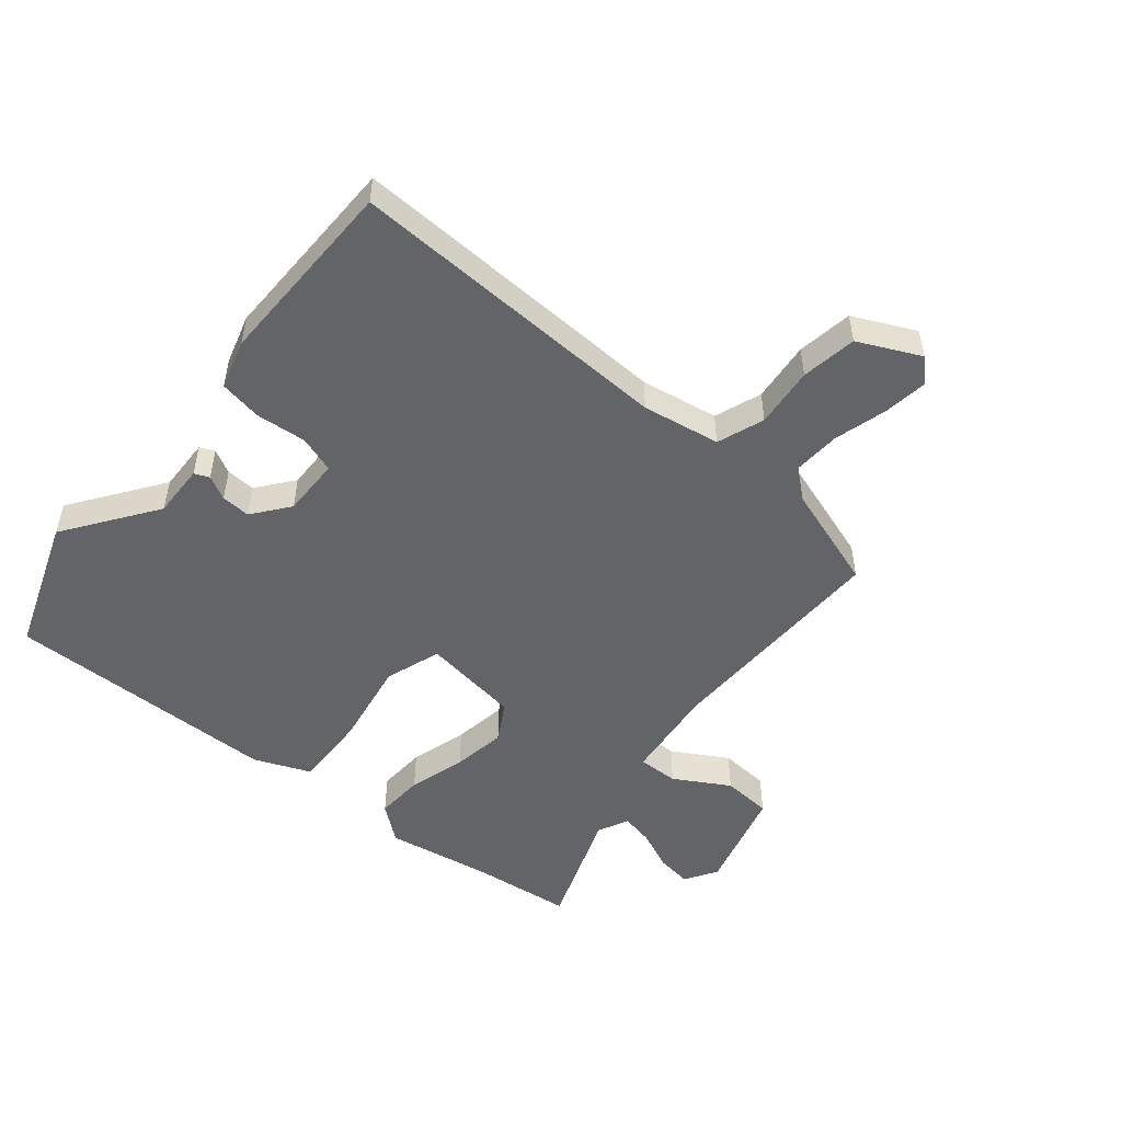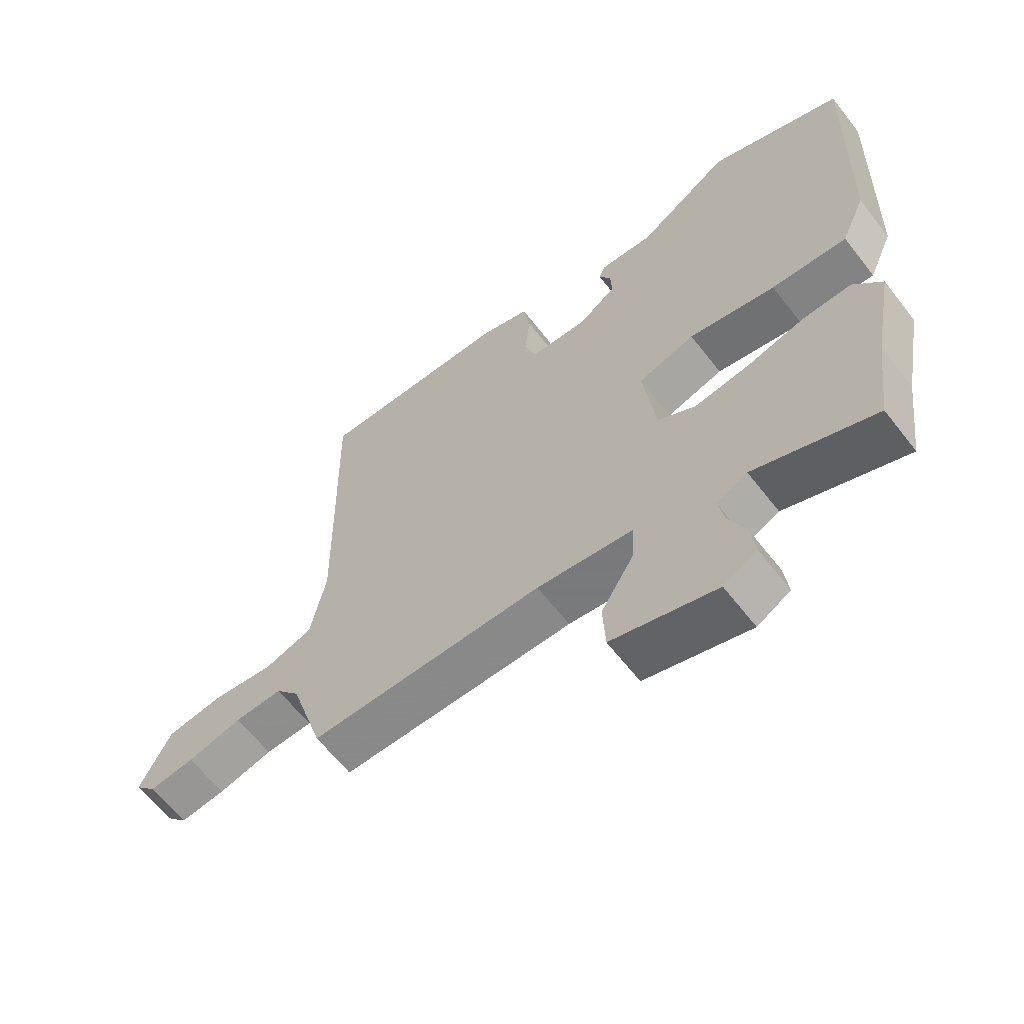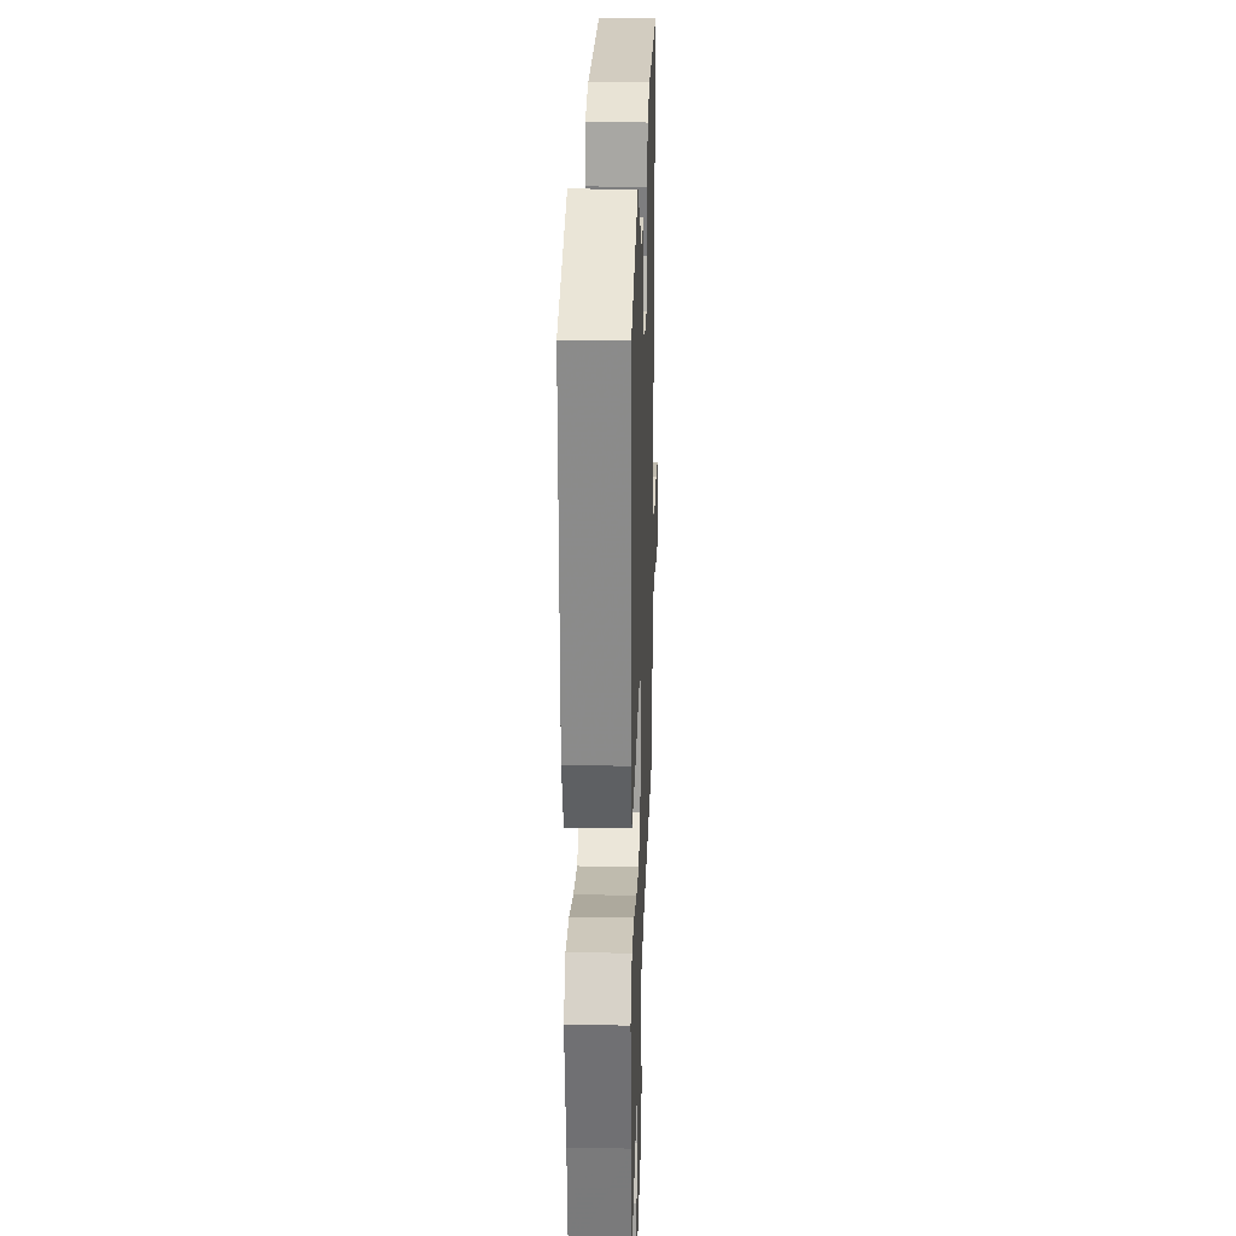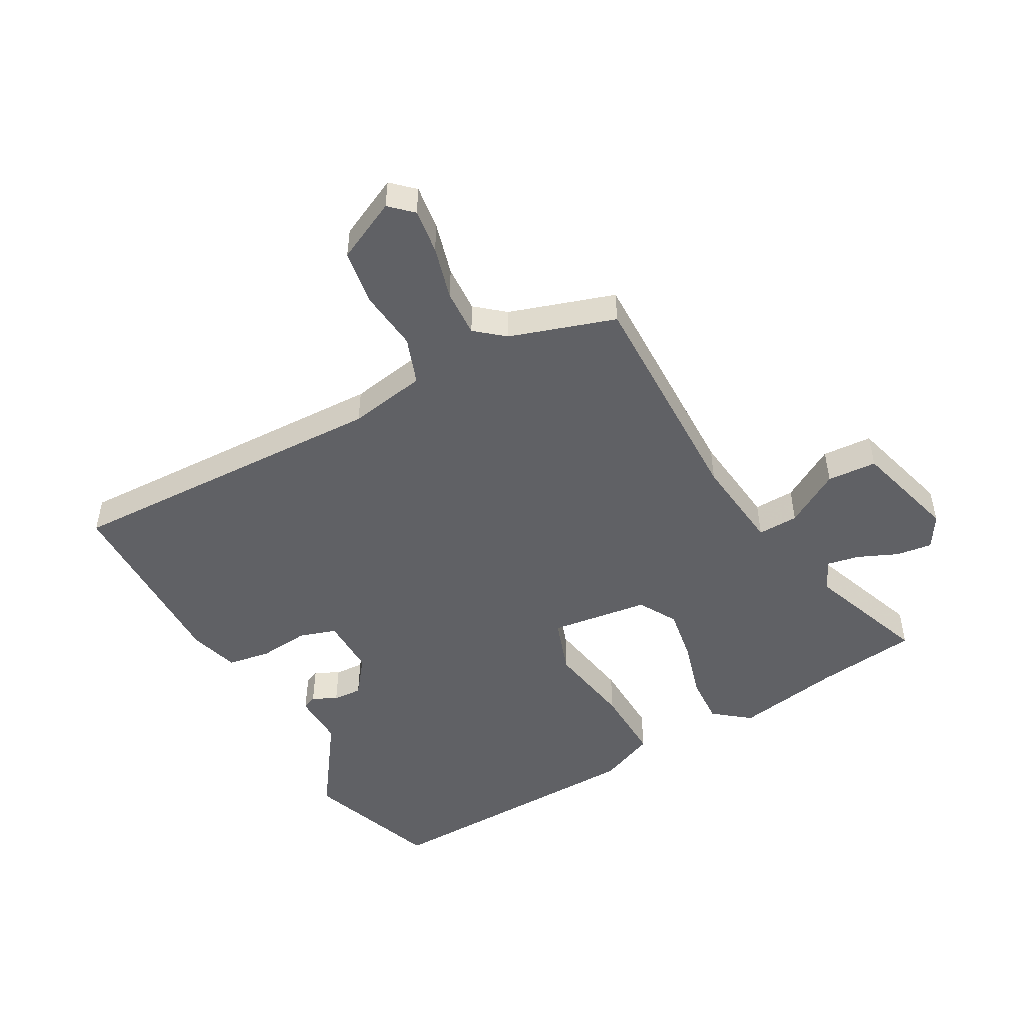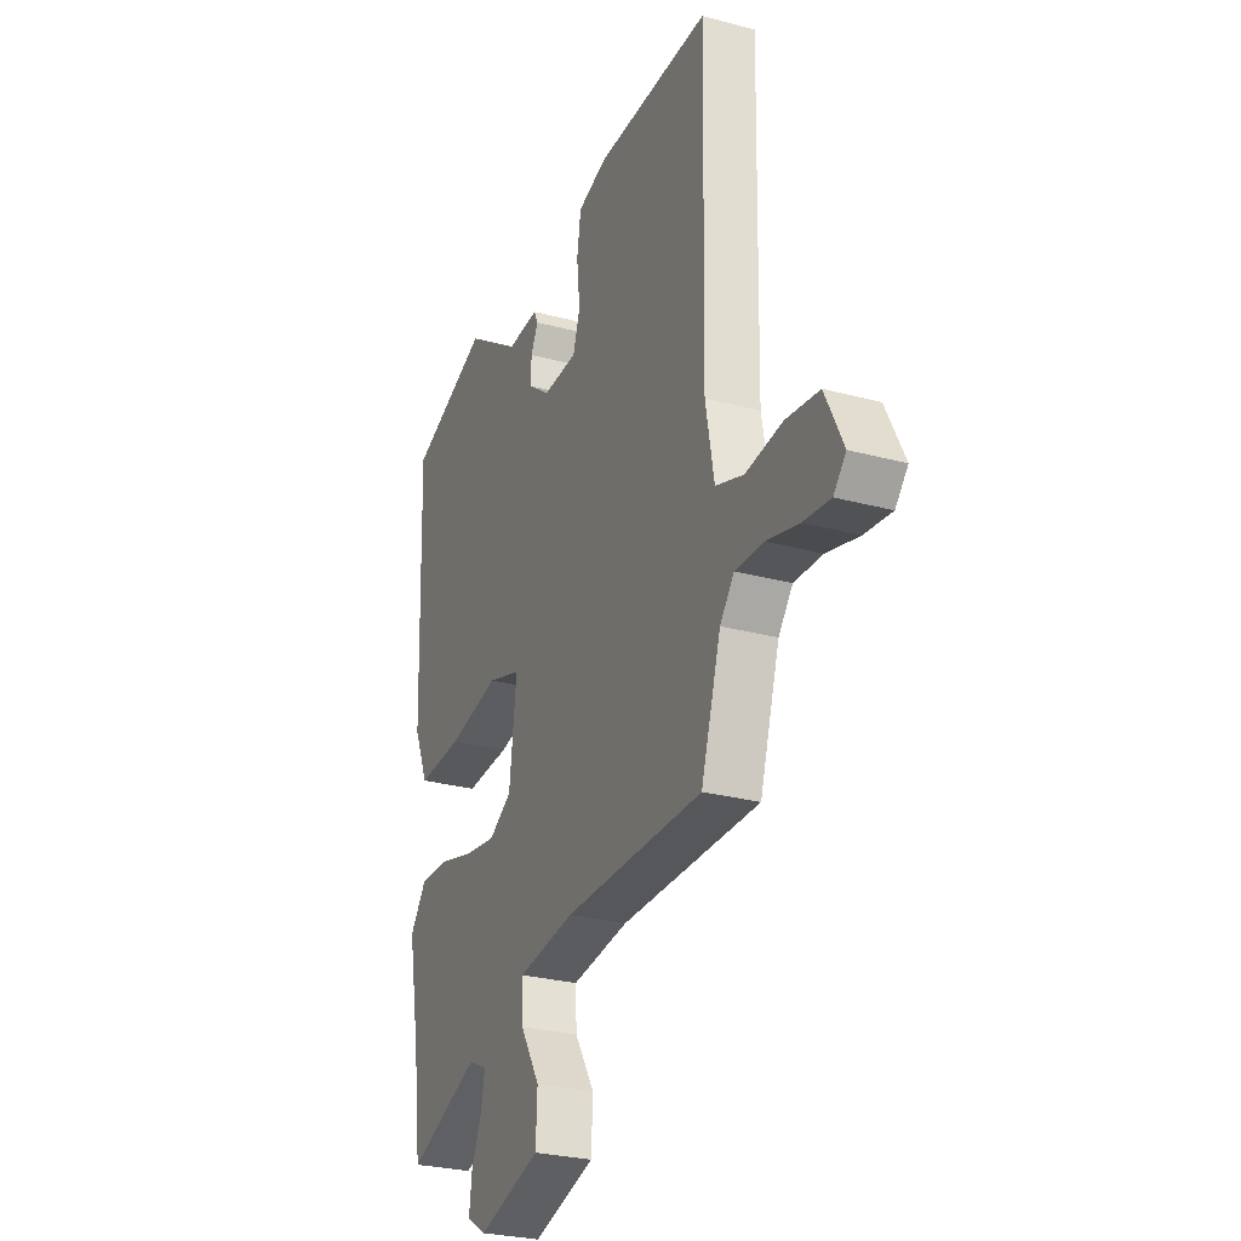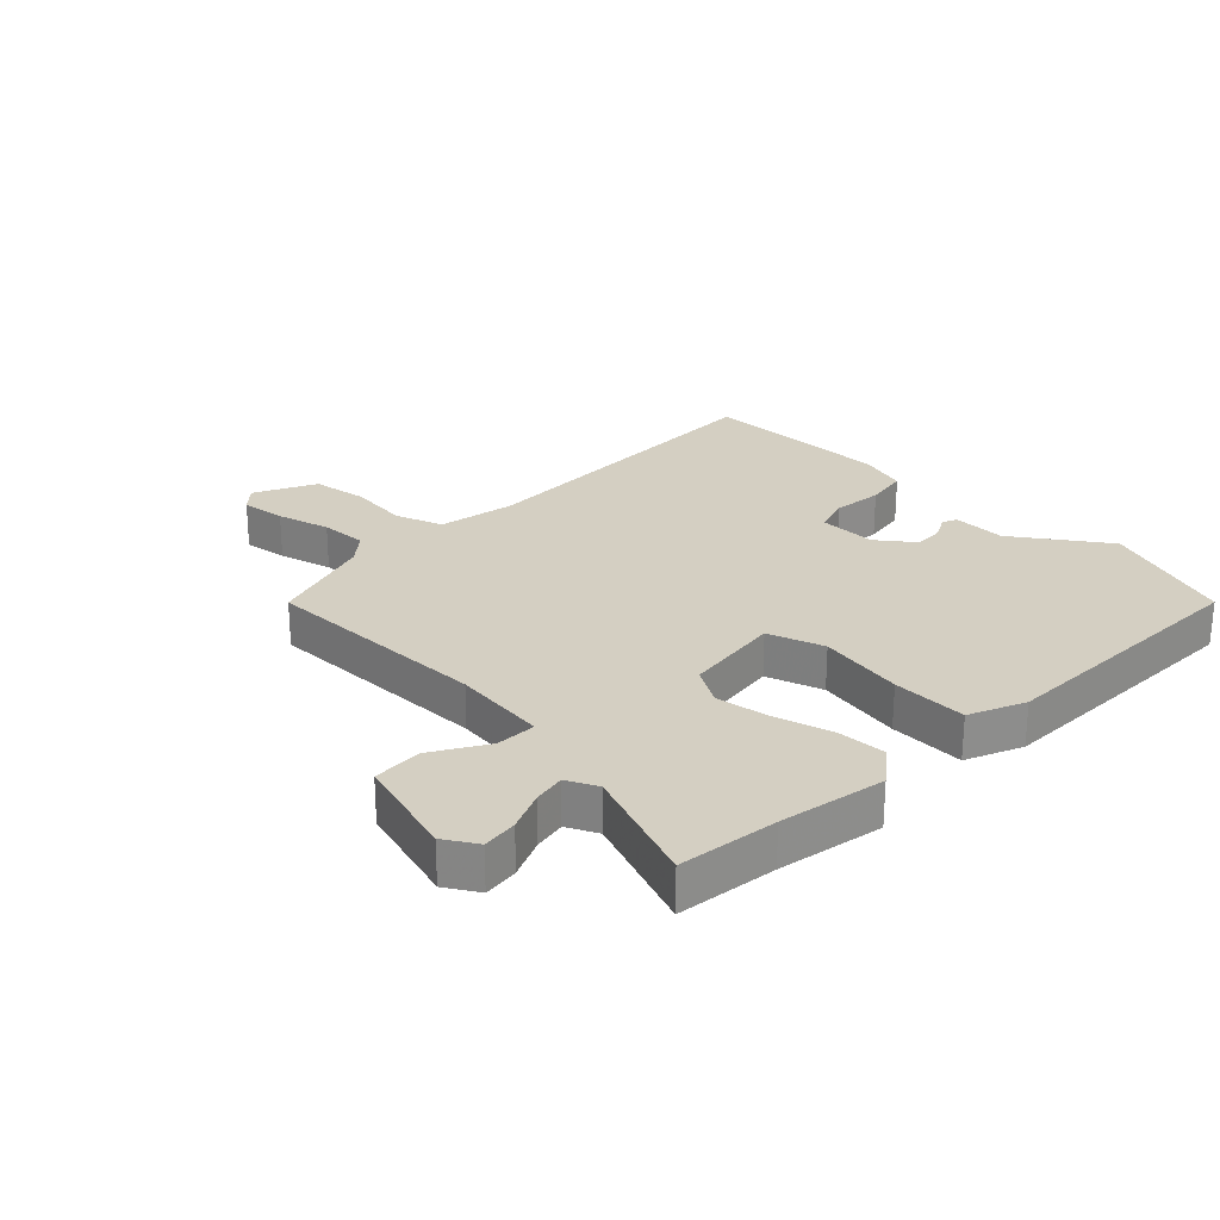
<metadata>
{"format":"obj","ext":"obj","renderer":"f3d","projection":"perspective","resolution":1024,"background":"white","views":[{"elev":-51.1,"azim":49.4,"up":"+Y"},{"elev":-63.2,"azim":-142.1,"up":"+Z"},{"elev":24.1,"azim":-88.1,"up":"+Z"},{"elev":-49.3,"azim":118.3,"up":"+Y"},{"elev":-27.5,"azim":67.5,"up":"+Z"},{"elev":25.7,"azim":-136.2,"up":"+Y"}]}
</metadata>
<code>
v -0.484 0.07 -0.623
v -0.506 0.07 -0.458
v -0.539 0.07 -0.283
v -0.493 0.07 -0.223
v -0.413 0.07 -0.226
v -0.318 0.07 -0.252
v -0.229 0.07 -0.265
v -0.167 0.07 -0.228
v -0.147 0.07 -0.065
v -0.24 0.07 -0.035
v -0.382 0.07 -0.062
v -0.506 0.07 -0.068
v -0.546 0.07 0.024
v -0.561 0.07 0.477
v -0.342 0.07 0.56
v -0.19 0.07 0.456
v -0.102 0.07 0.46
v -0.091 0.07 0.436
v -0.111 0.07 0.396
v -0.113 0.07 0.348
v -0.052 0.07 0.302
v 0.044 0.07 0.305
v 0.063 0.07 0.366
v 0.054 0.07 0.449
v 0.065 0.07 0.52
v 0.146 0.07 0.545
v 0.463 0.07 0.546
v 0.453 0.07 0.006
v 0.477 0.07 -0.122
v 0.555 0.07 -0.149
v 0.655 0.07 -0.137
v 0.747 0.07 -0.15
v 0.797 0.07 -0.251
v 0.763 0.07 -0.288
v 0.689 0.07 -0.279
v 0.601 0.07 -0.256
v 0.523 0.07 -0.253
v 0.484 0.07 -0.301
v 0.43 0.07 -0.475
v 0.048 0.07 -0.474
v -0.109 0.07 -0.494
v -0.106 0.07 -0.561
v -0.052 0.07 -0.65
v -0.056 0.07 -0.732
v -0.227 0.07 -0.782
v -0.281 0.07 -0.75
v -0.274 0.07 -0.691
v -0.246 0.07 -0.625
v -0.236 0.07 -0.571
v -0.287 0.07 -0.547
v -0.484 0 -0.623
v -0.506 0 -0.458
v -0.539 0 -0.283
v -0.493 0 -0.223
v -0.413 0 -0.226
v -0.318 0 -0.252
v -0.229 0 -0.265
v -0.167 0 -0.228
v -0.147 0 -0.065
v -0.24 0 -0.035
v -0.382 0 -0.062
v -0.506 0 -0.068
v -0.546 0 0.024
v -0.561 0 0.477
v -0.342 0 0.56
v -0.19 0 0.456
v -0.102 0 0.46
v -0.091 0 0.436
v -0.111 0 0.396
v -0.113 0 0.348
v -0.052 0 0.302
v 0.044 0 0.305
v 0.063 0 0.366
v 0.054 0 0.449
v 0.065 0 0.52
v 0.146 0 0.545
v 0.463 0 0.546
v 0.453 0 0.006
v 0.477 0 -0.122
v 0.555 0 -0.149
v 0.655 0 -0.137
v 0.747 0 -0.15
v 0.797 0 -0.251
v 0.763 0 -0.288
v 0.689 0 -0.279
v 0.601 0 -0.256
v 0.523 0 -0.253
v 0.484 0 -0.301
v 0.43 0 -0.475
v 0.048 0 -0.474
v -0.109 0 -0.494
v -0.106 0 -0.561
v -0.052 0 -0.65
v -0.056 0 -0.732
v -0.227 0 -0.782
v -0.281 0 -0.75
v -0.274 0 -0.691
v -0.246 0 -0.625
v -0.236 0 -0.571
v -0.287 0 -0.547
f 45 46 47 48
f 45 48 49
f 42 43 44 45
f 41 42 45 49
f 38 39 40
f 37 38 40 41
f 33 34 35 36
f 33 36 37
f 30 31 32 33
f 29 30 33 37
f 25 26 27 28
f 23 24 25 28
f 22 23 28 29
f 21 22 29 37
f 16 17 18 19
f 16 19 20
f 15 16 20
f 14 15 20
f 10 11 12 13
f 10 13 14 20
f 3 4 5 6
f 2 3 6 7
f 50 1 2 7
f 41 49 50 7
f 37 41 7 8
f 21 37 8 9
f 9 10 20 21
f 98 97 96 95
f 99 98 95
f 95 94 93 92
f 99 95 92 91
f 90 89 88
f 91 90 88 87
f 86 85 84 83
f 87 86 83
f 83 82 81 80
f 87 83 80 79
f 78 77 76 75
f 78 75 74 73
f 79 78 73 72
f 87 79 72 71
f 69 68 67 66
f 70 69 66
f 70 66 65
f 70 65 64
f 63 62 61 60
f 70 64 63 60
f 56 55 54 53
f 57 56 53 52
f 57 52 51 100
f 57 100 99 91
f 58 57 91 87
f 59 58 87 71
f 71 70 60 59
f 1 51 52 2
f 2 52 53 3
f 3 53 54 4
f 4 54 55 5
f 5 55 56 6
f 6 56 57 7
f 7 57 58 8
f 8 58 59 9
f 9 59 60 10
f 10 60 61 11
f 11 61 62 12
f 12 62 63 13
f 13 63 64 14
f 14 64 65 15
f 15 65 66 16
f 16 66 67 17
f 17 67 68 18
f 18 68 69 19
f 19 69 70 20
f 20 70 71 21
f 21 71 72 22
f 22 72 73 23
f 23 73 74 24
f 24 74 75 25
f 25 75 76 26
f 26 76 77 27
f 27 77 78 28
f 28 78 79 29
f 29 79 80 30
f 30 80 81 31
f 31 81 82 32
f 32 82 83 33
f 33 83 84 34
f 34 84 85 35
f 35 85 86 36
f 36 86 87 37
f 37 87 88 38
f 38 88 89 39
f 39 89 90 40
f 40 90 91 41
f 41 91 92 42
f 42 92 93 43
f 43 93 94 44
f 44 94 95 45
f 45 95 96 46
f 46 96 97 47
f 47 97 98 48
f 48 98 99 49
f 49 99 100 50
f 50 100 51 1

</code>
